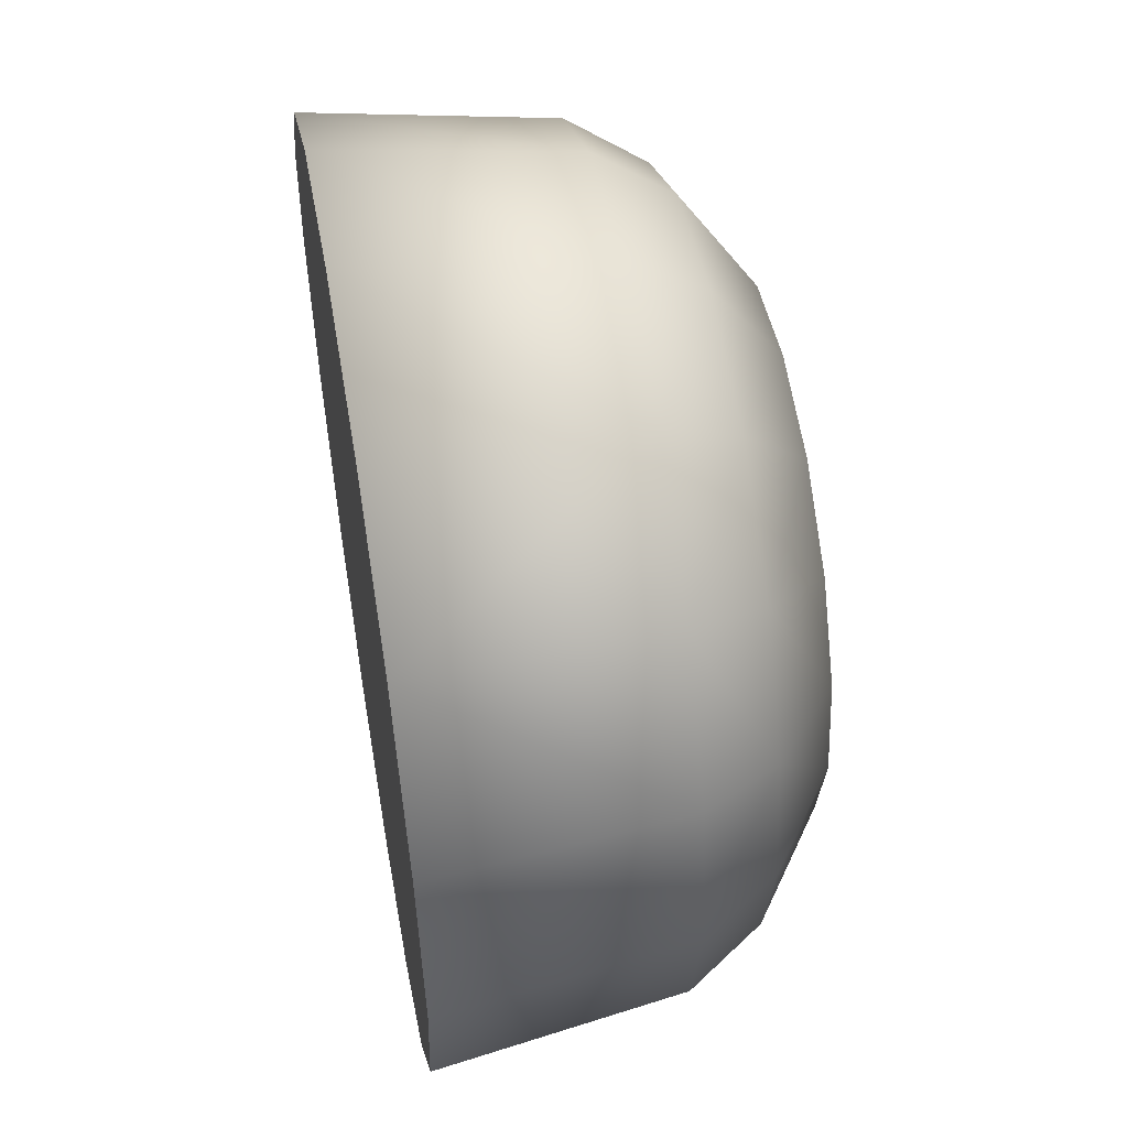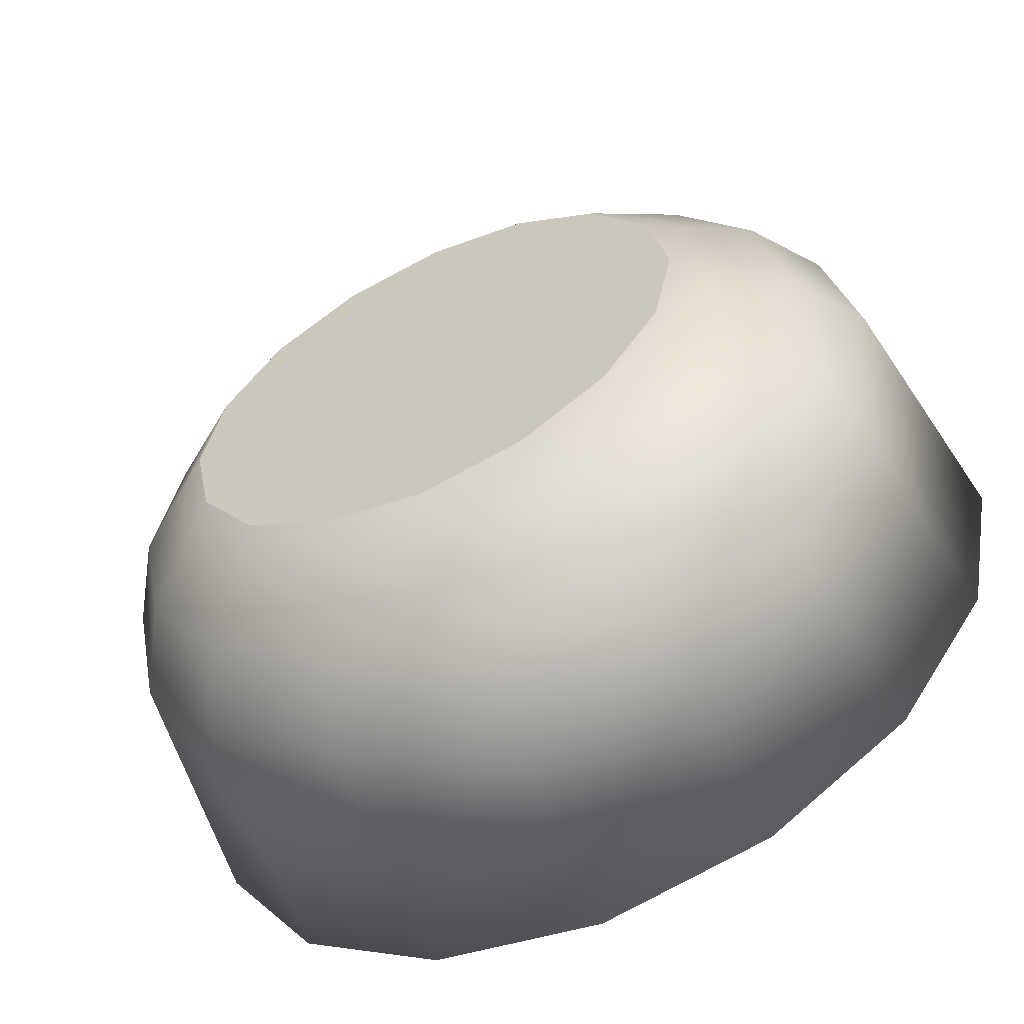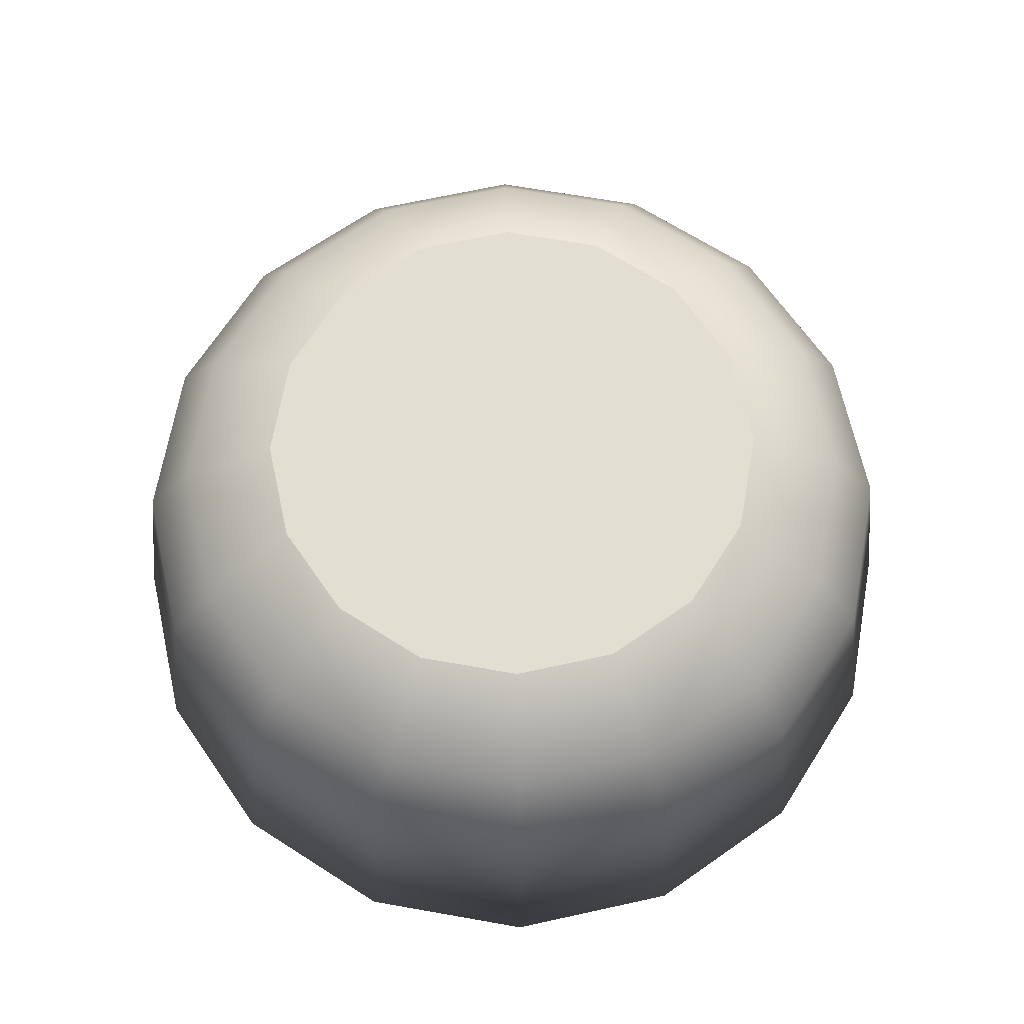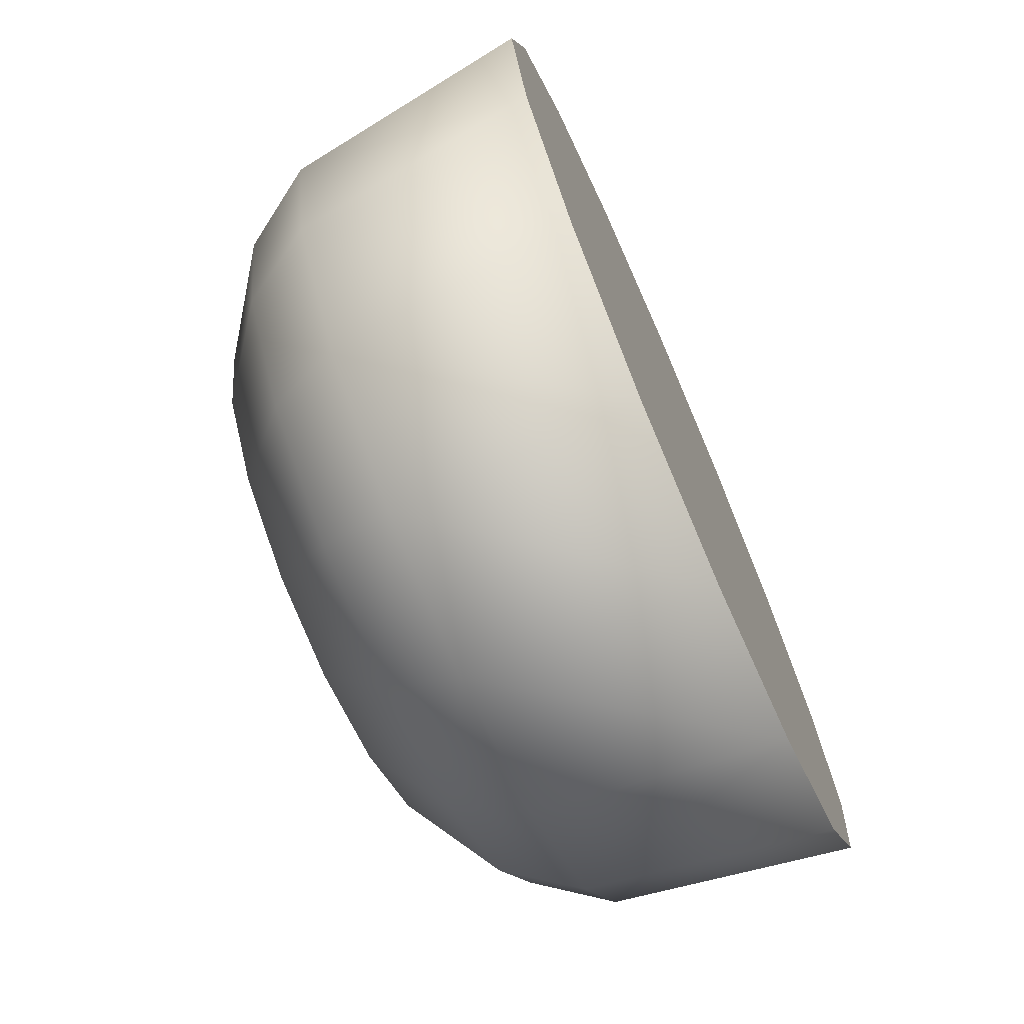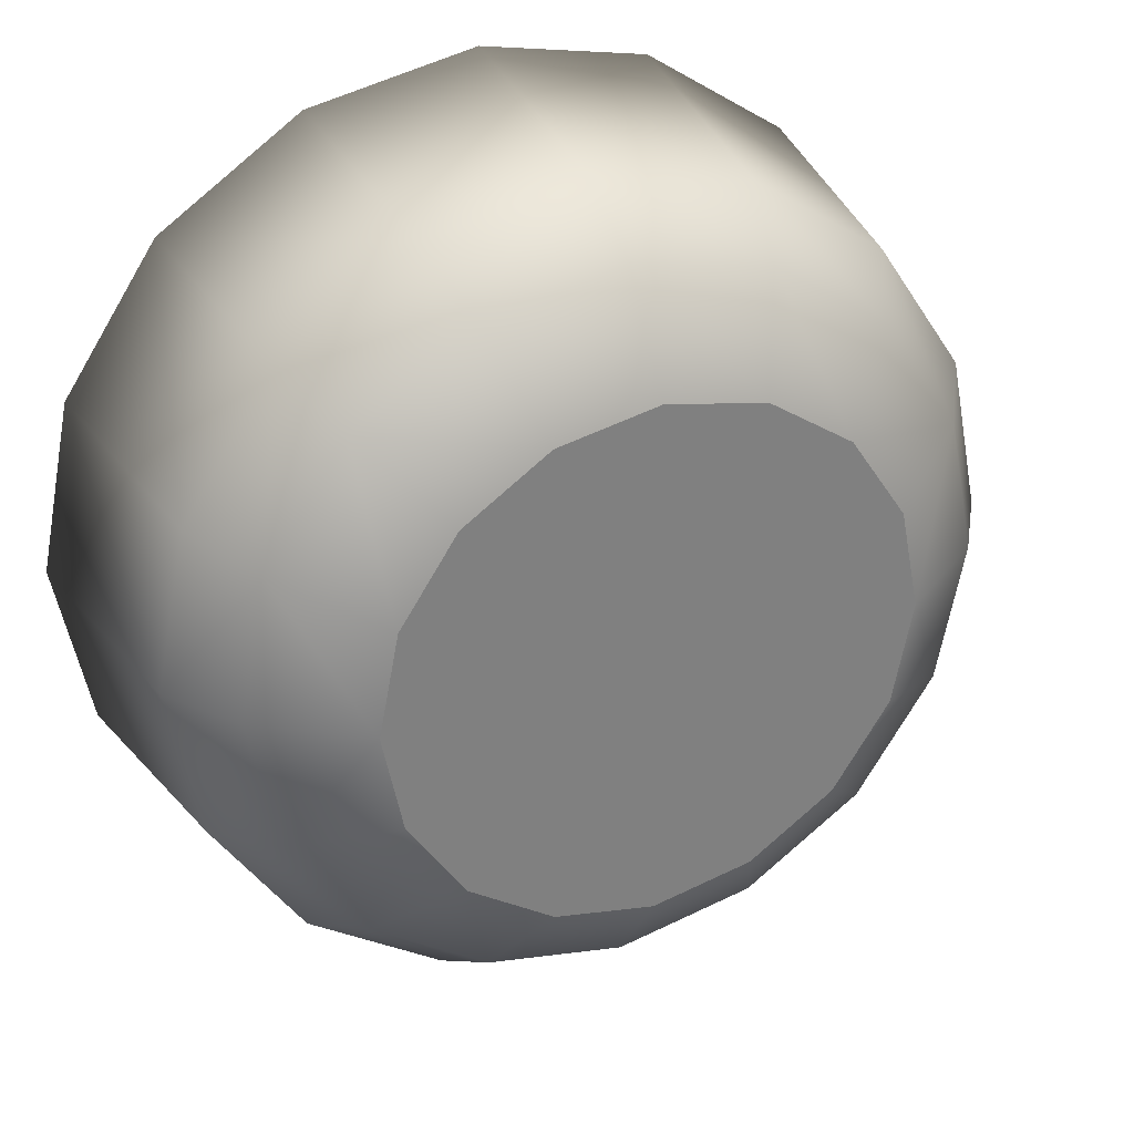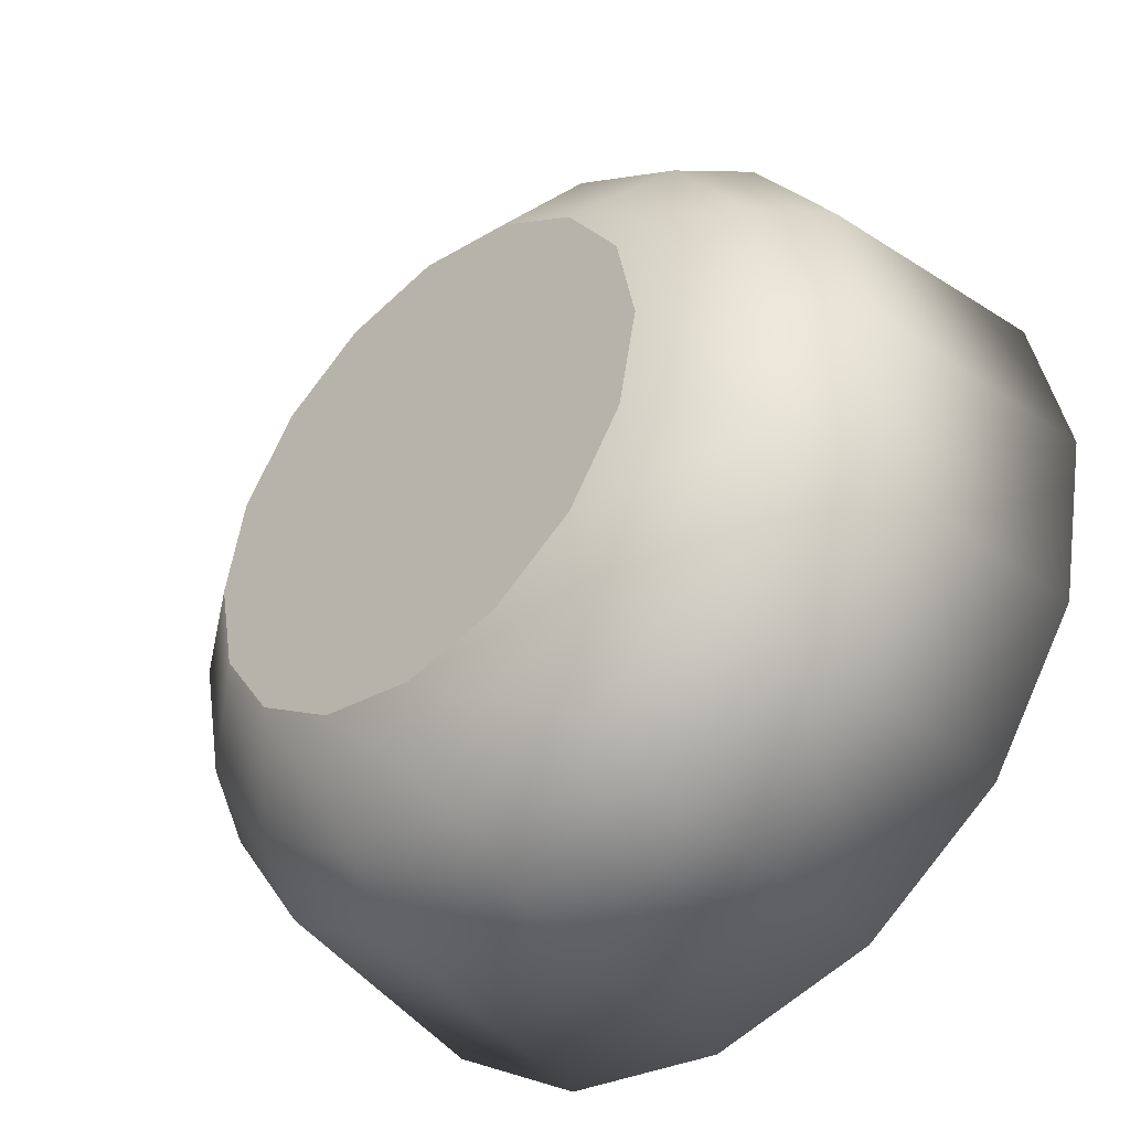
<metadata>
{"format":"obj","ext":"obj","renderer":"f3d","projection":"perspective","resolution":1024,"background":"white","views":[{"elev":53.9,"azim":-99.9,"up":"+Y"},{"elev":-59.4,"azim":25.4,"up":"+Y"},{"elev":67.5,"azim":43.8,"up":"+Z"},{"elev":-72.0,"azim":113.5,"up":"+Y"},{"elev":30.8,"azim":-24.5,"up":"+Y"},{"elev":-42.5,"azim":43.0,"up":"+Y"}]}
</metadata>
<code>
o link_7
v 0 0.05185 -1.4e-05
v 0 0.04781 0.02827
v 0.01984 0.04791 -1.4e-05
v 0.01829 0.04417 0.02827
v 0.03667 0.03667 -1.4e-05
v 0.0338 0.0338 0.02827
v 0.04791 0.01984 -1.4e-05
v 0.04417 0.01829 0.02827
v 0.05185 -0 -1.4e-05
v 0.04781 -0 0.02827
v 0.04791 -0.01984 -1.4e-05
v 0.04417 -0.01829 0.02827
v 0.03667 -0.03667 -1.4e-05
v 0.0338 -0.0338 0.02827
v 0.01984 -0.04791 -1.4e-05
v 0.01829 -0.04417 0.02827
v 0 -0.05185 -1.4e-05
v 0 -0.04781 0.02827
v -0.01984 -0.04791 -1.4e-05
v -0.01829 -0.04417 0.02827
v -0.03667 -0.03667 -1.4e-05
v -0.0338 -0.0338 0.02827
v -0.04791 -0.01984 -1.4e-05
v -0.04417 -0.01829 0.02827
v -0.05185 0 -1.4e-05
v -0.04781 -0 0.02827
v -0.04791 0.01984 -1.4e-05
v -0.04417 0.01829 0.02827
v -0.03667 0.03667 -1.4e-05
v -0.0338 0.0338 0.02827
v -0.01984 0.04791 -1.4e-05
v -0.01829 0.04417 0.02827
v 0.01606 0.03878 0.037
v 0 0.04198 0.037
v 0.02968 0.02968 0.037
v 0.03878 0.01606 0.037
v 0.04198 -0 0.037
v 0.03878 -0.01606 0.037
v 0.02968 -0.02968 0.037
v 0.01606 -0.03878 0.037
v 0 -0.04198 0.037
v -0.01606 -0.03878 0.037
v -0.02968 -0.02968 0.037
v -0.03878 -0.01606 0.037
v -0.04198 -0 0.037
v -0.03878 0.01606 0.037
v -0.02968 0.02968 0.037
v -0.01606 0.03878 0.037
v 0.01167 0.02818 0.045
v 0 0.03051 0.045
v 0.02157 0.02157 0.045
v 0.02818 0.01167 0.045
v 0.03051 -0 0.045
v 0.02818 -0.01167 0.045
v 0.02157 -0.02157 0.045
v 0.01167 -0.02818 0.045
v 0 -0.03051 0.045
v -0.01167 -0.02818 0.045
v -0.02157 -0.02157 0.045
v -0.02818 -0.01167 0.045
v -0.03051 -0 0.045
v -0.02818 0.01167 0.045
v -0.02157 0.02157 0.045
v -0.01167 0.02818 0.045
f 15 23 31
f 59 55 51
f 31 1 3
f 3 5 7
f 7 9 11
f 11 13 15
f 15 17 19
f 19 21 23
f 23 25 27
f 27 29 23
f 31 3 7
f 7 11 31
f 15 19 23
f 23 29 31
f 31 11 15
f 51 49 50
f 50 64 51
f 63 62 61
f 61 60 63
f 59 58 55
f 57 56 55
f 55 54 53
f 53 52 55
f 51 64 63
f 63 60 59
f 58 57 55
f 55 52 51
f 51 63 59
f 2 3 1
f 4 5 3
f 5 8 7
f 7 10 9
f 10 11 9
f 12 13 11
f 14 15 13
f 16 17 15
f 18 19 17
f 19 22 21
f 22 23 21
f 24 25 23
f 26 27 25
f 28 29 27
f 6 36 8
f 29 32 31
f 32 1 31
f 38 53 54
f 16 41 18
f 2 33 4
f 26 46 28
f 14 38 39
f 24 43 44
f 32 34 2
f 8 37 10
f 18 42 20
f 30 46 47
f 4 35 6
f 14 40 16
f 26 44 45
f 10 38 12
f 22 42 43
f 30 48 32
f 46 61 62
f 38 55 39
f 47 62 63
f 40 55 56
f 47 64 48
f 40 57 41
f 34 49 33
f 48 50 34
f 41 58 42
f 33 51 35
f 42 59 43
f 36 51 52
f 43 60 44
f 36 53 37
f 44 61 45
f 2 4 3
f 4 6 5
f 5 6 8
f 7 8 10
f 10 12 11
f 12 14 13
f 14 16 15
f 16 18 17
f 18 20 19
f 19 20 22
f 22 24 23
f 24 26 25
f 26 28 27
f 28 30 29
f 6 35 36
f 29 30 32
f 32 2 1
f 38 37 53
f 16 40 41
f 2 34 33
f 26 45 46
f 14 12 38
f 24 22 43
f 32 48 34
f 8 36 37
f 18 41 42
f 30 28 46
f 4 33 35
f 14 39 40
f 26 24 44
f 10 37 38
f 22 20 42
f 30 47 48
f 46 45 61
f 38 54 55
f 47 46 62
f 40 39 55
f 47 63 64
f 40 56 57
f 34 50 49
f 48 64 50
f 41 57 58
f 33 49 51
f 42 58 59
f 36 35 51
f 43 59 60
f 36 52 53
f 44 60 61

</code>
